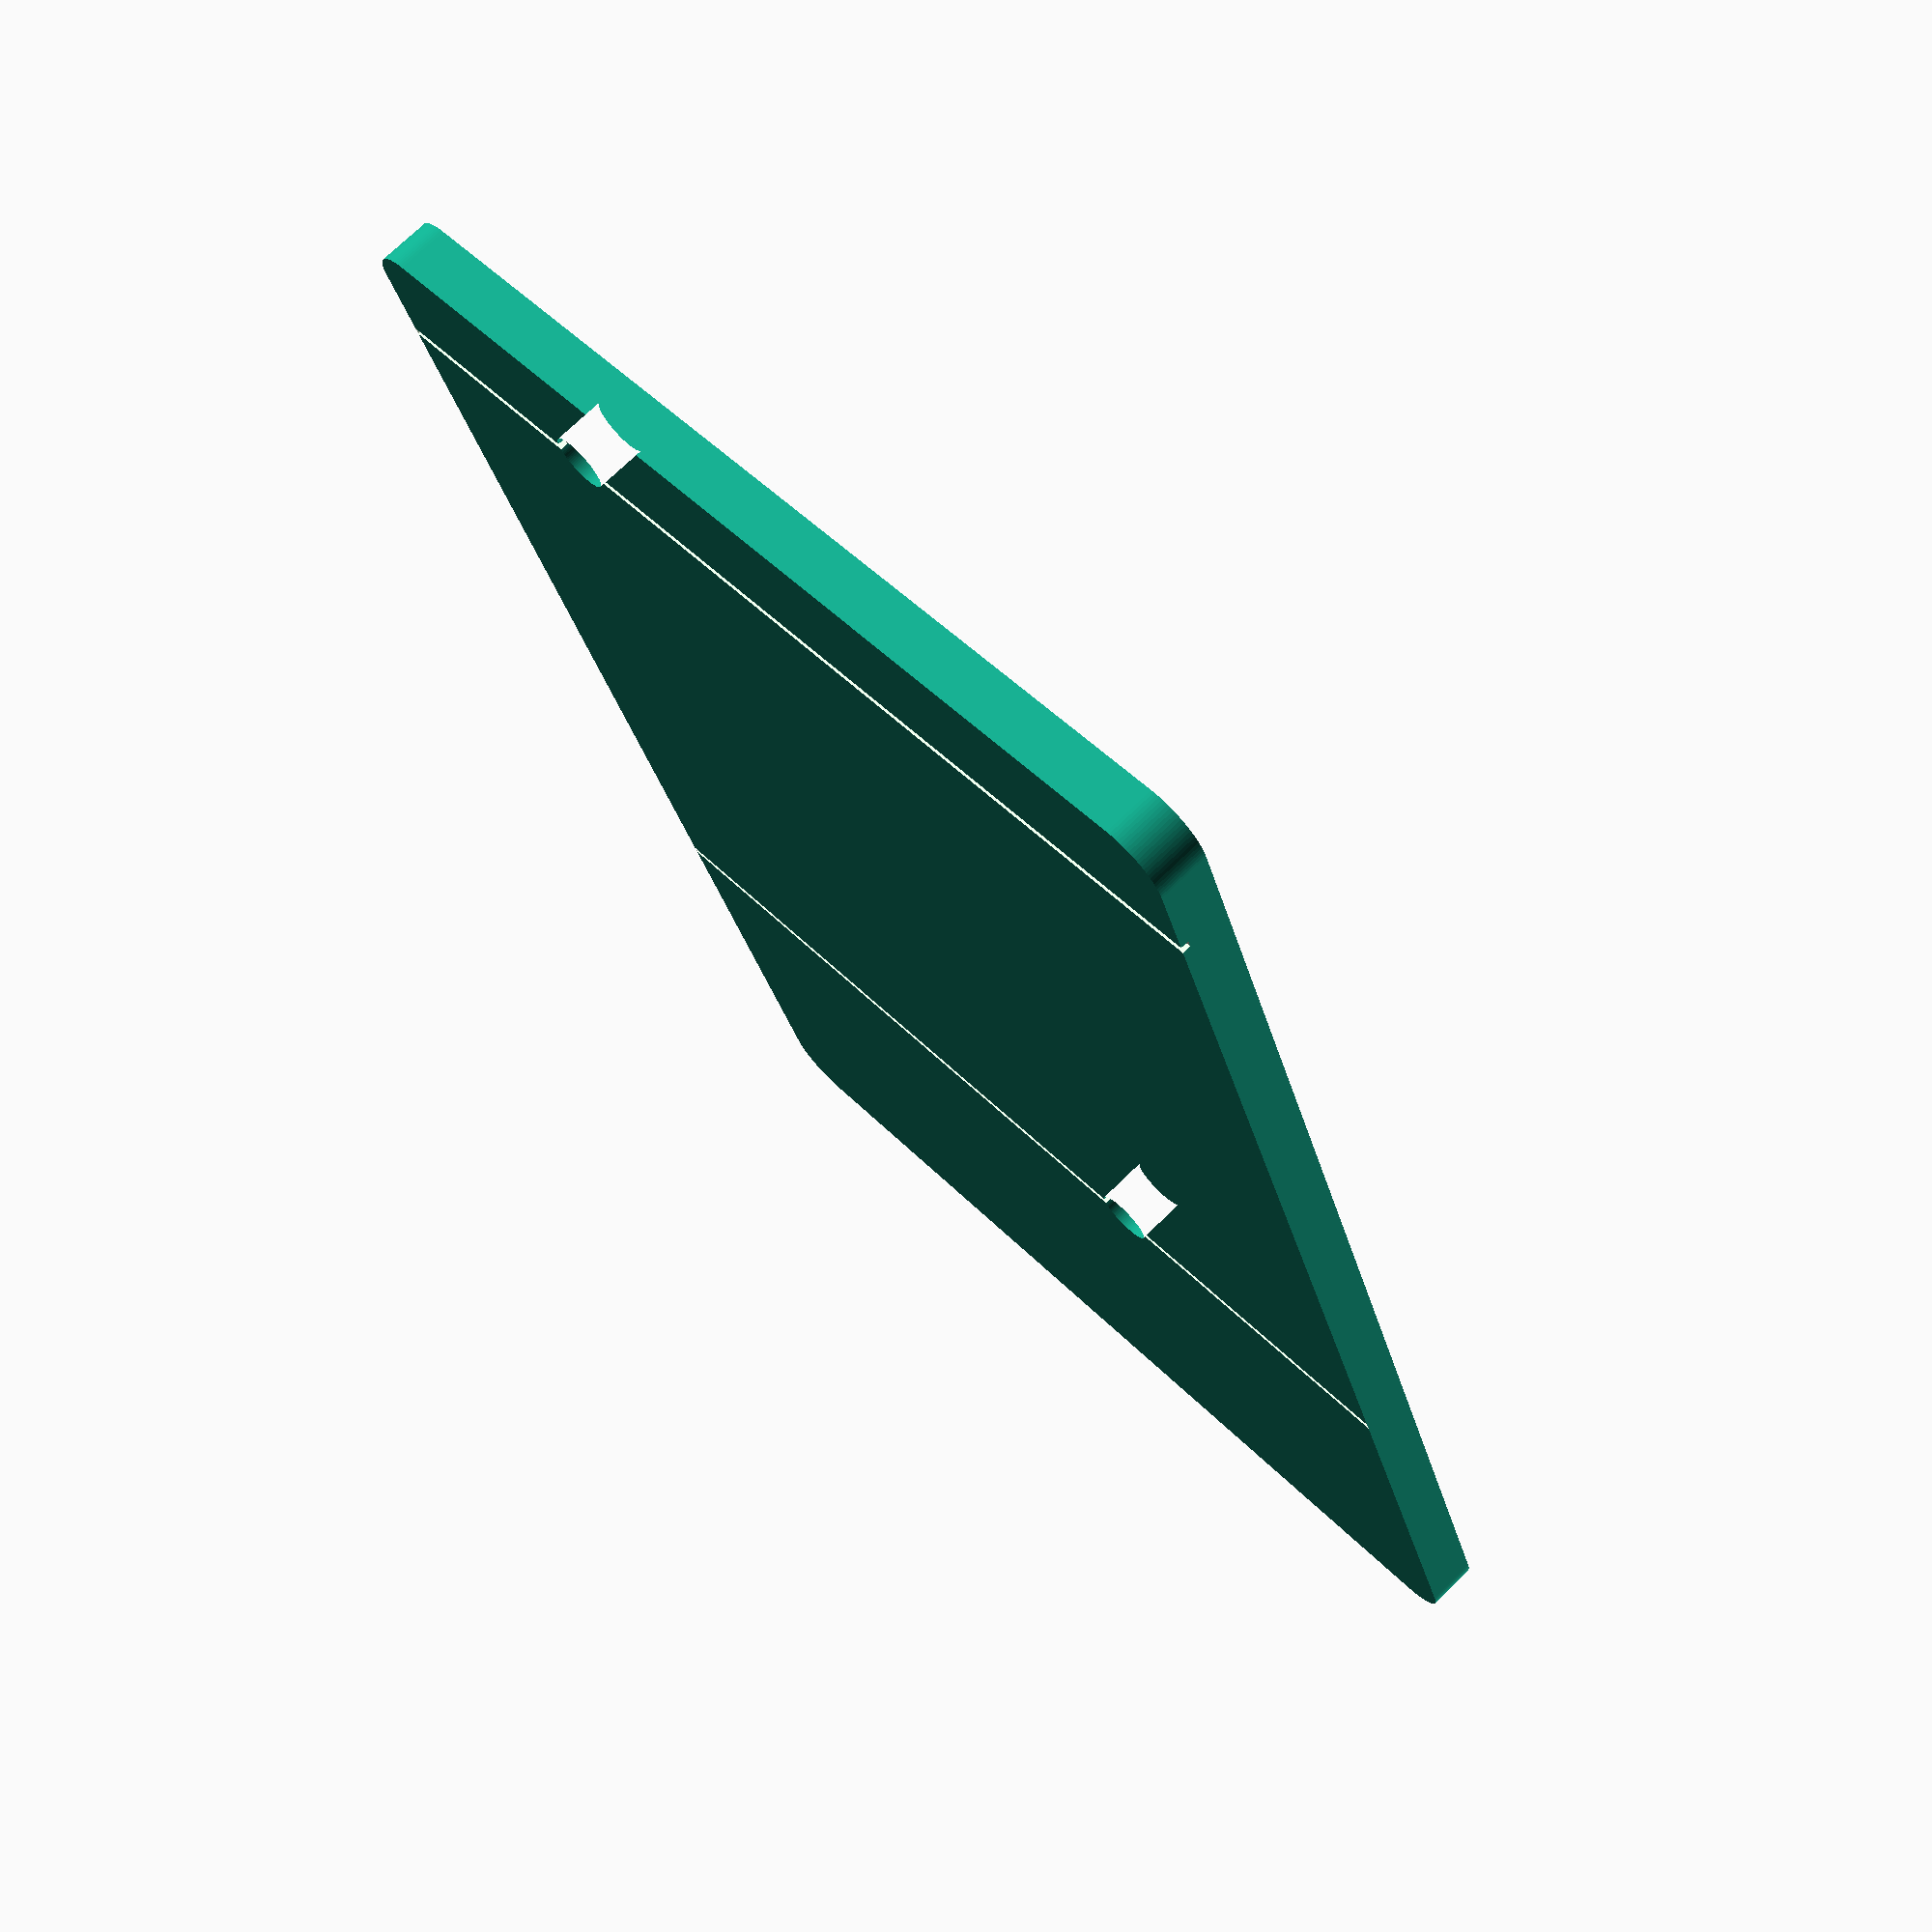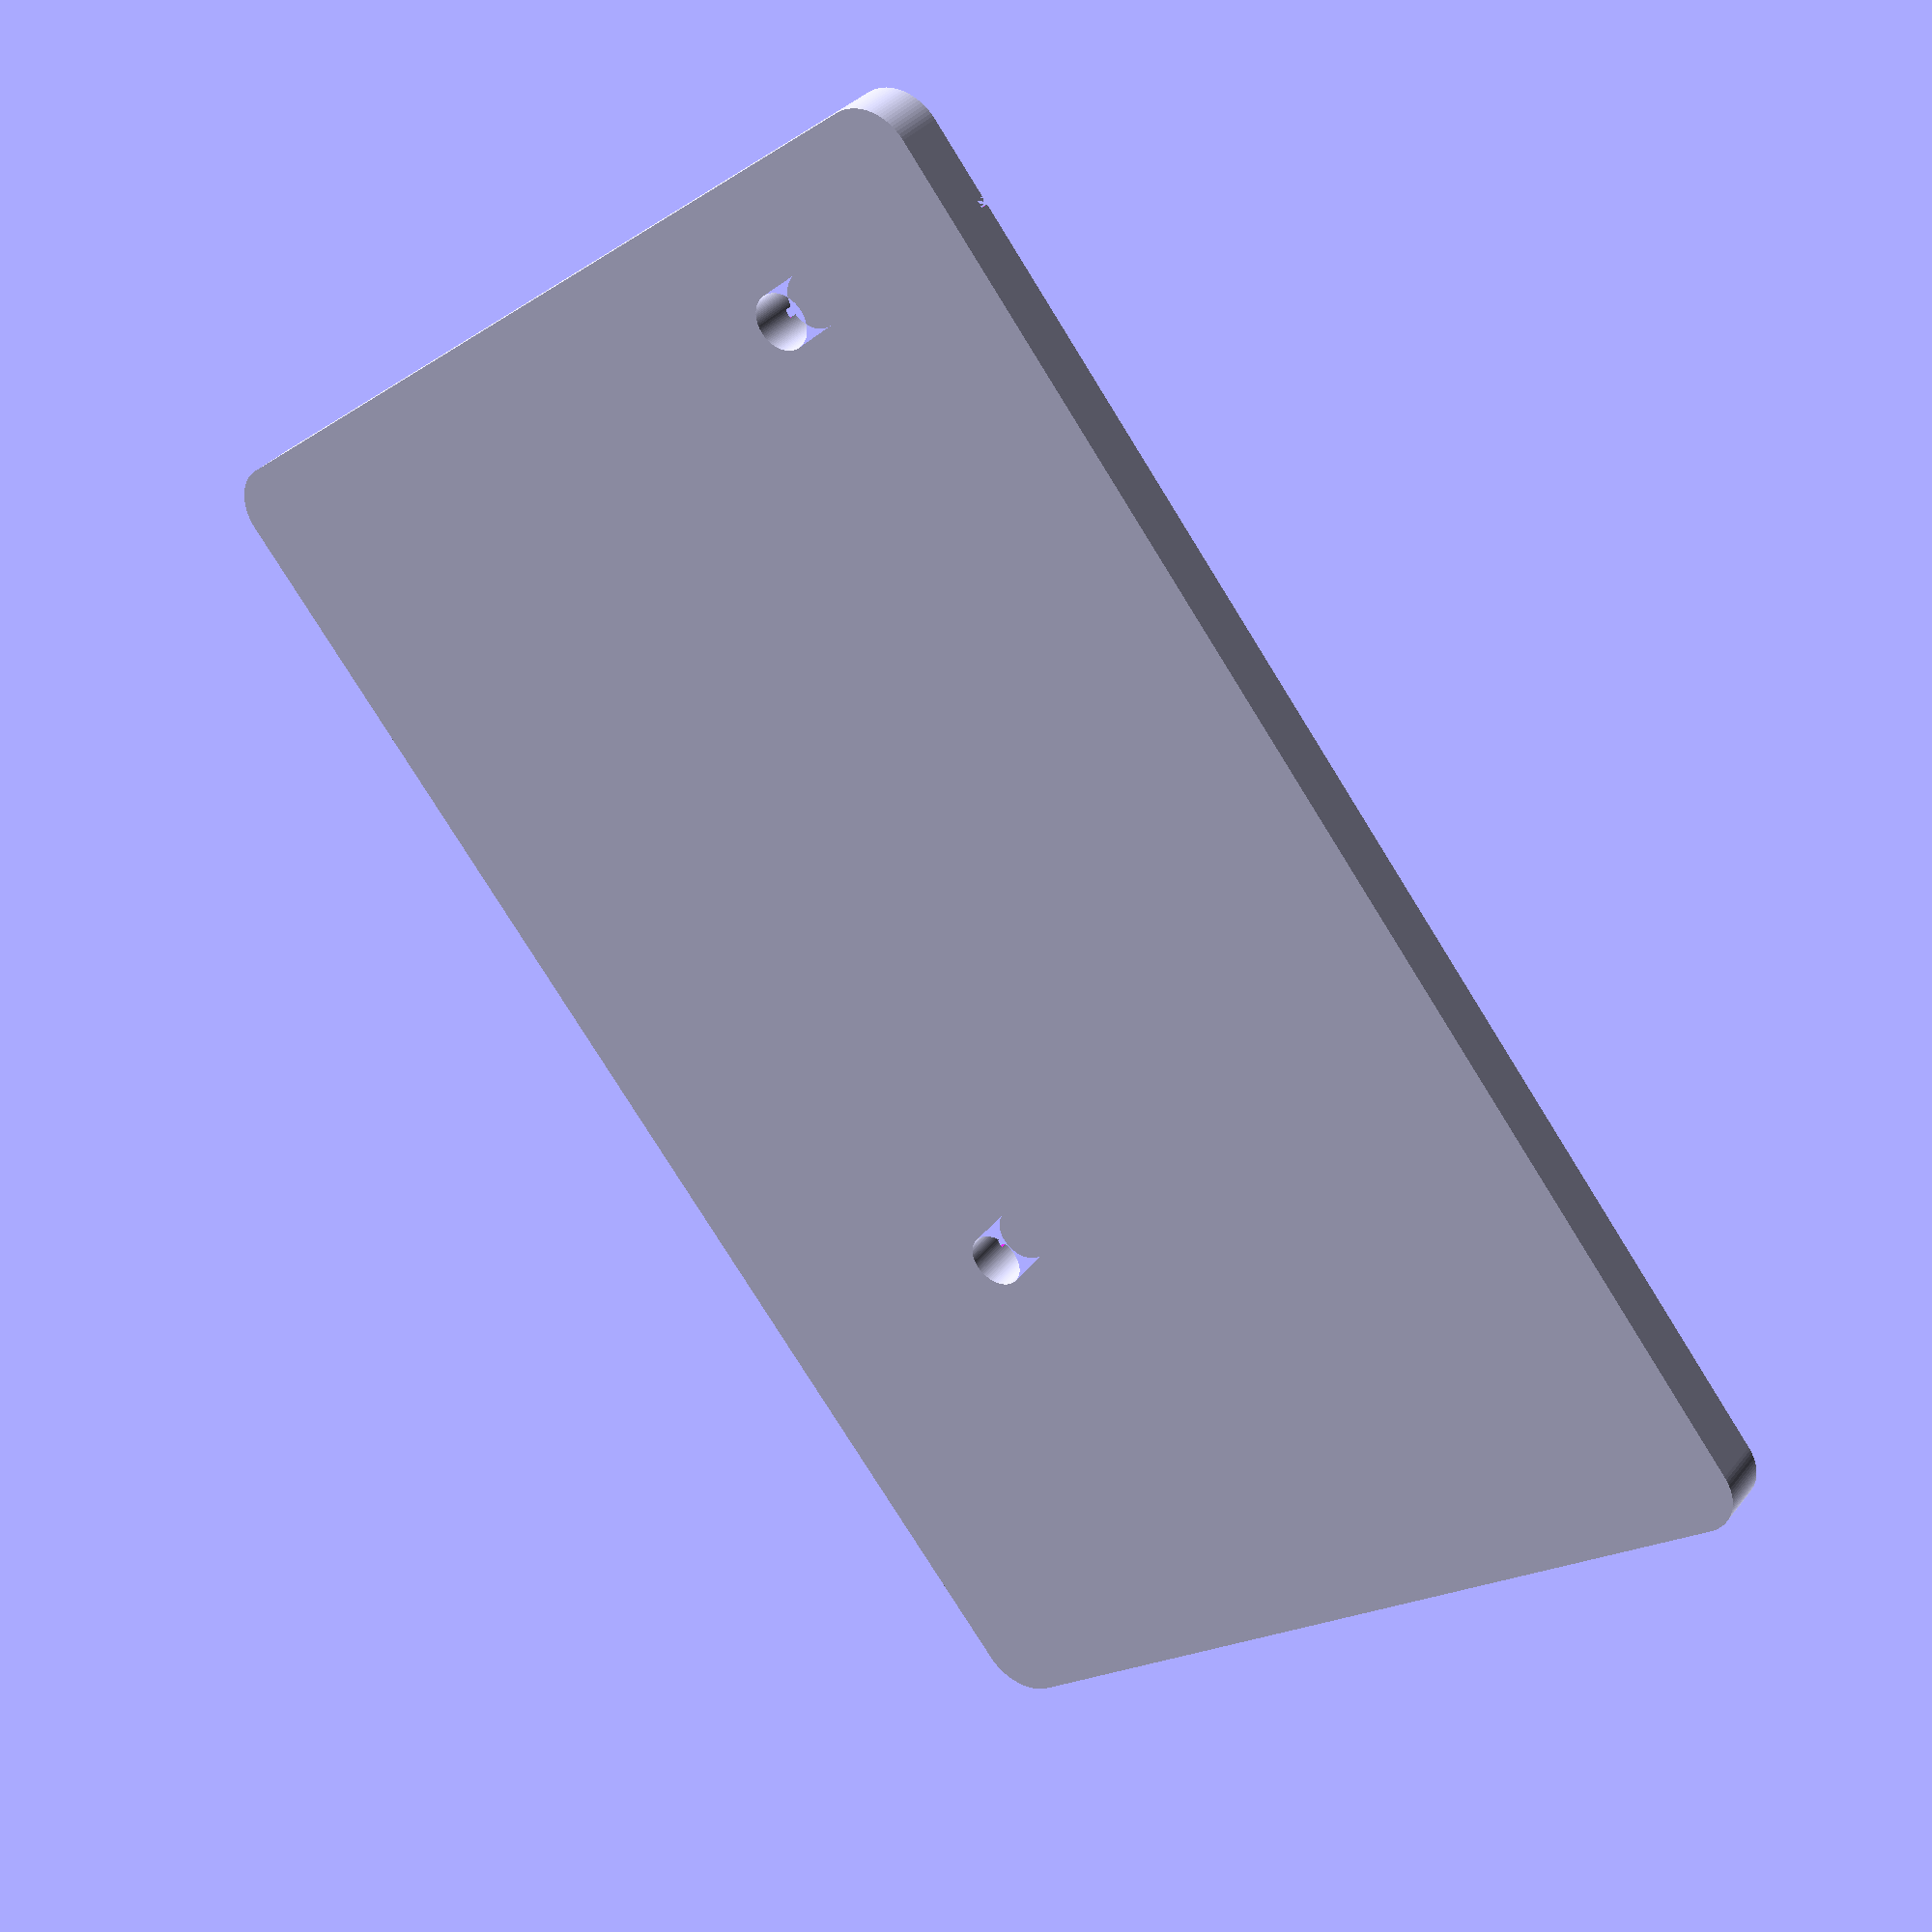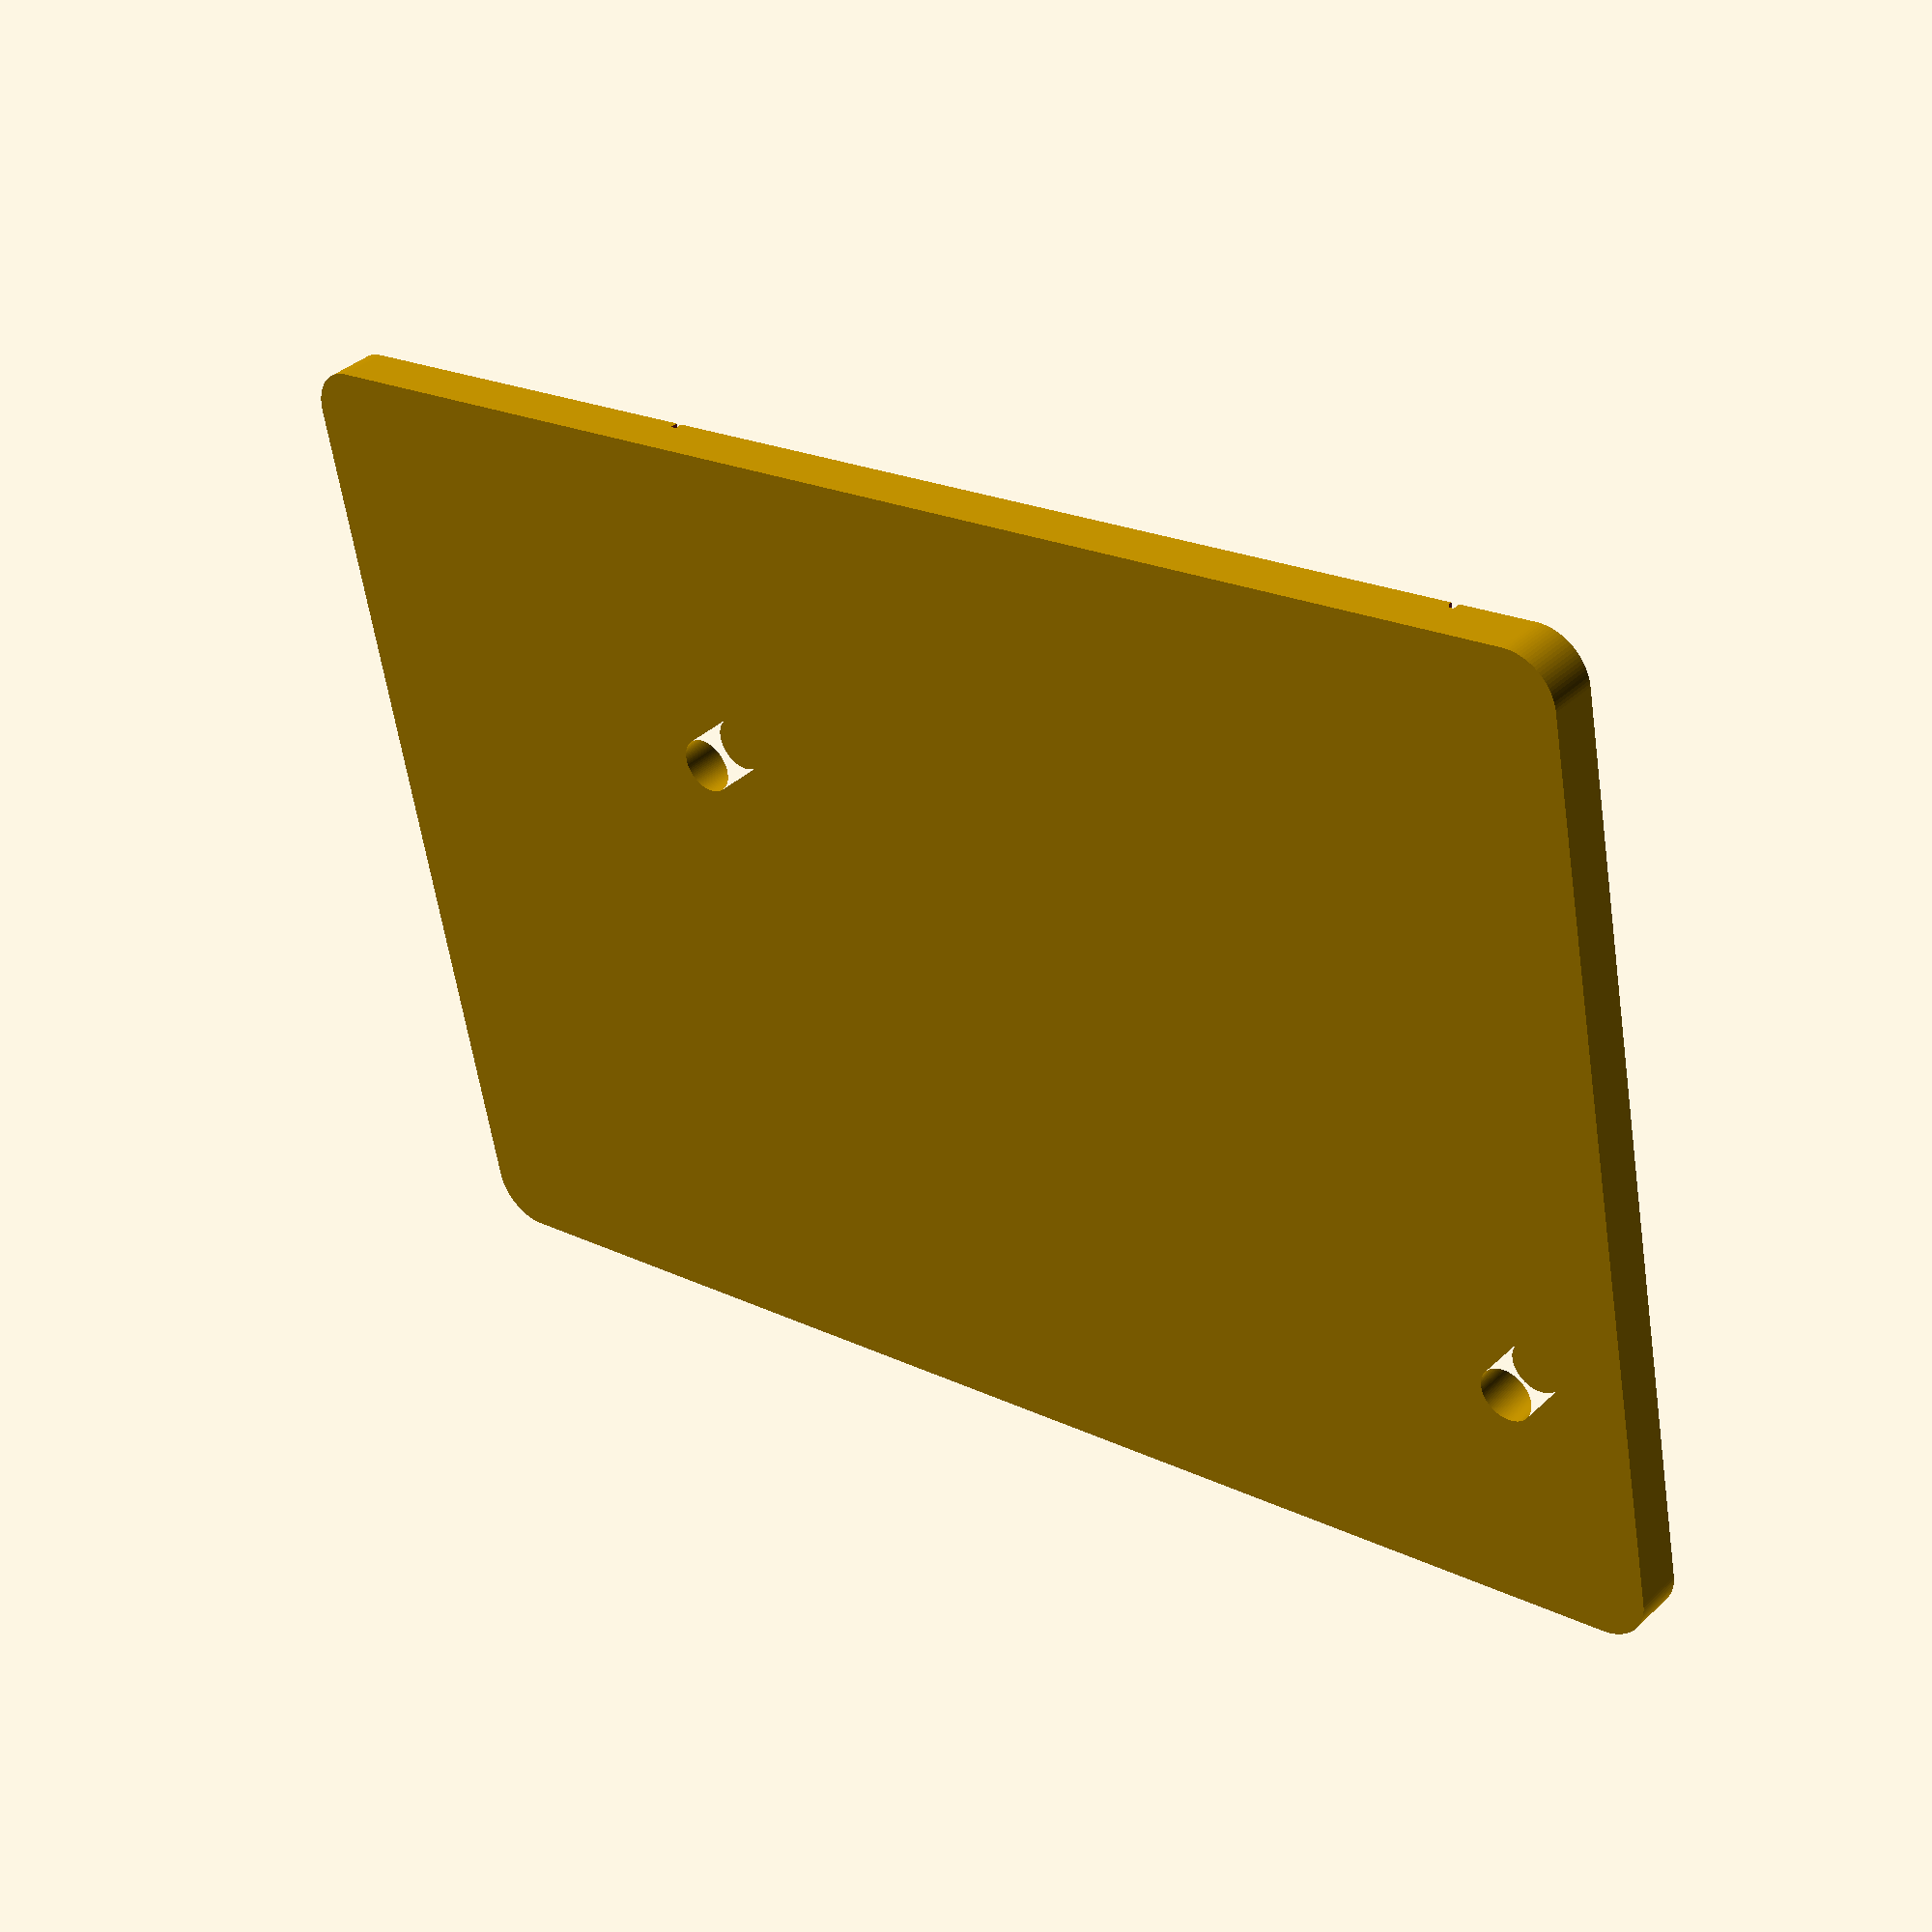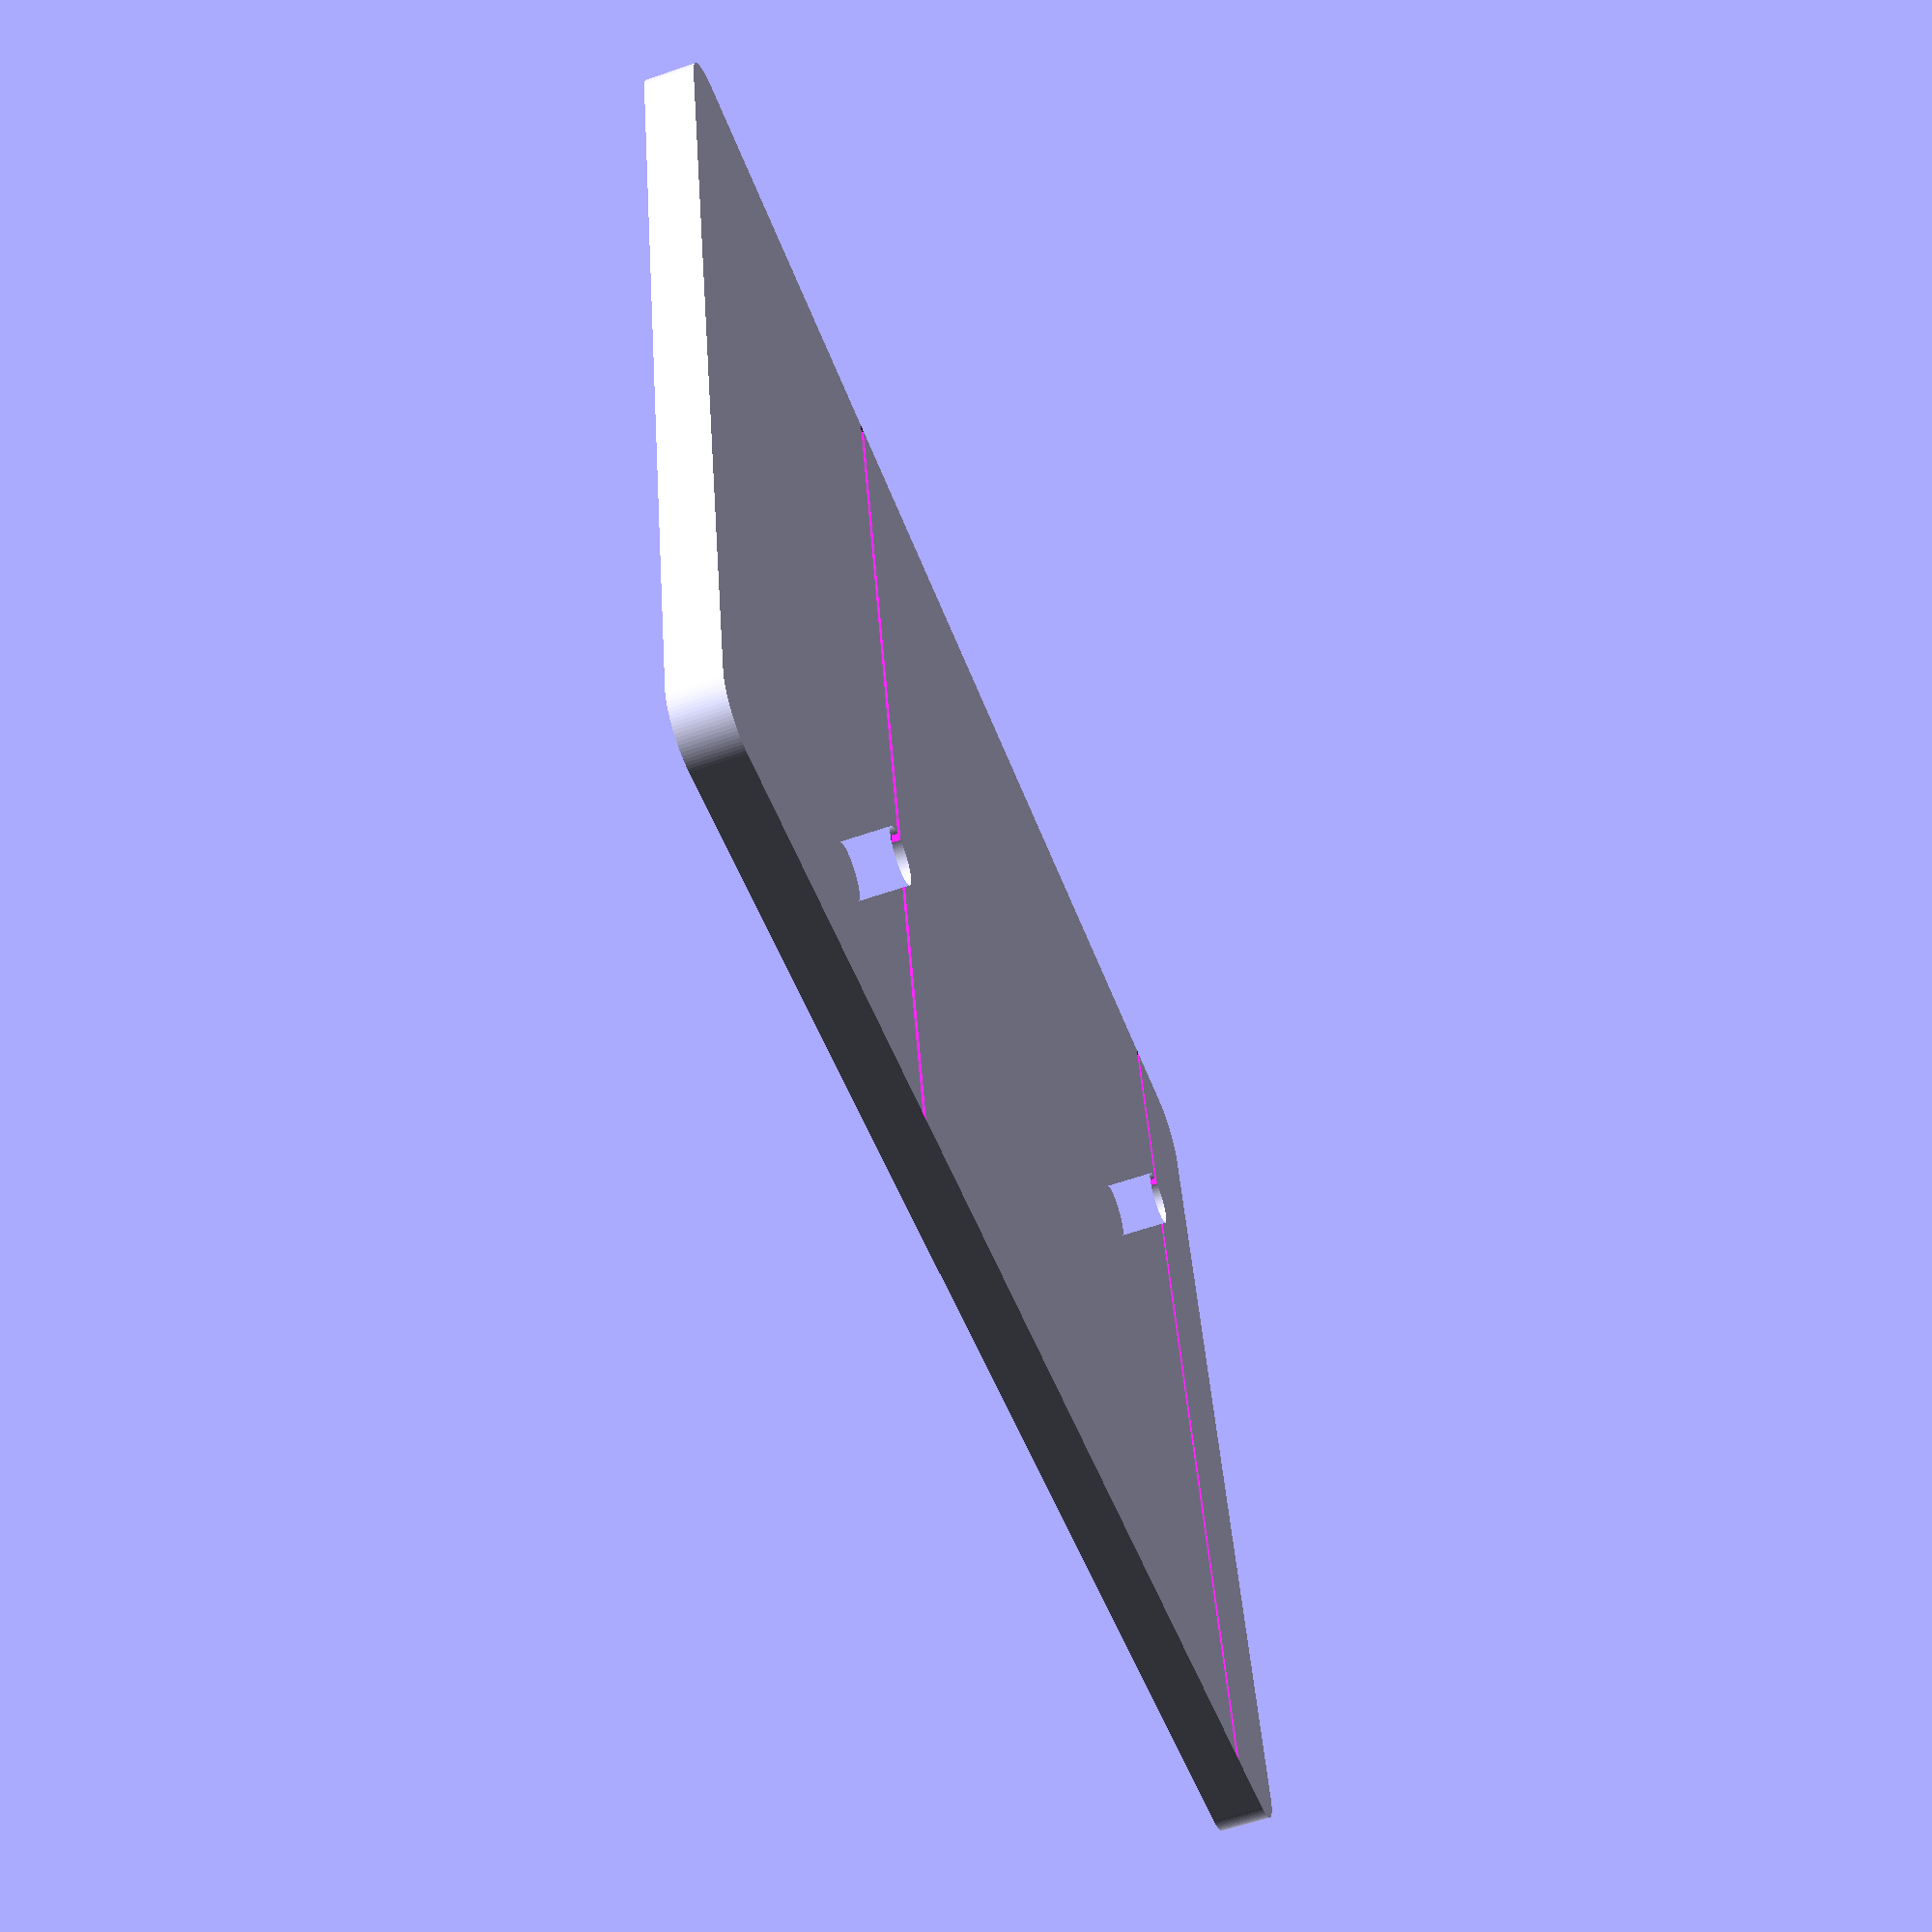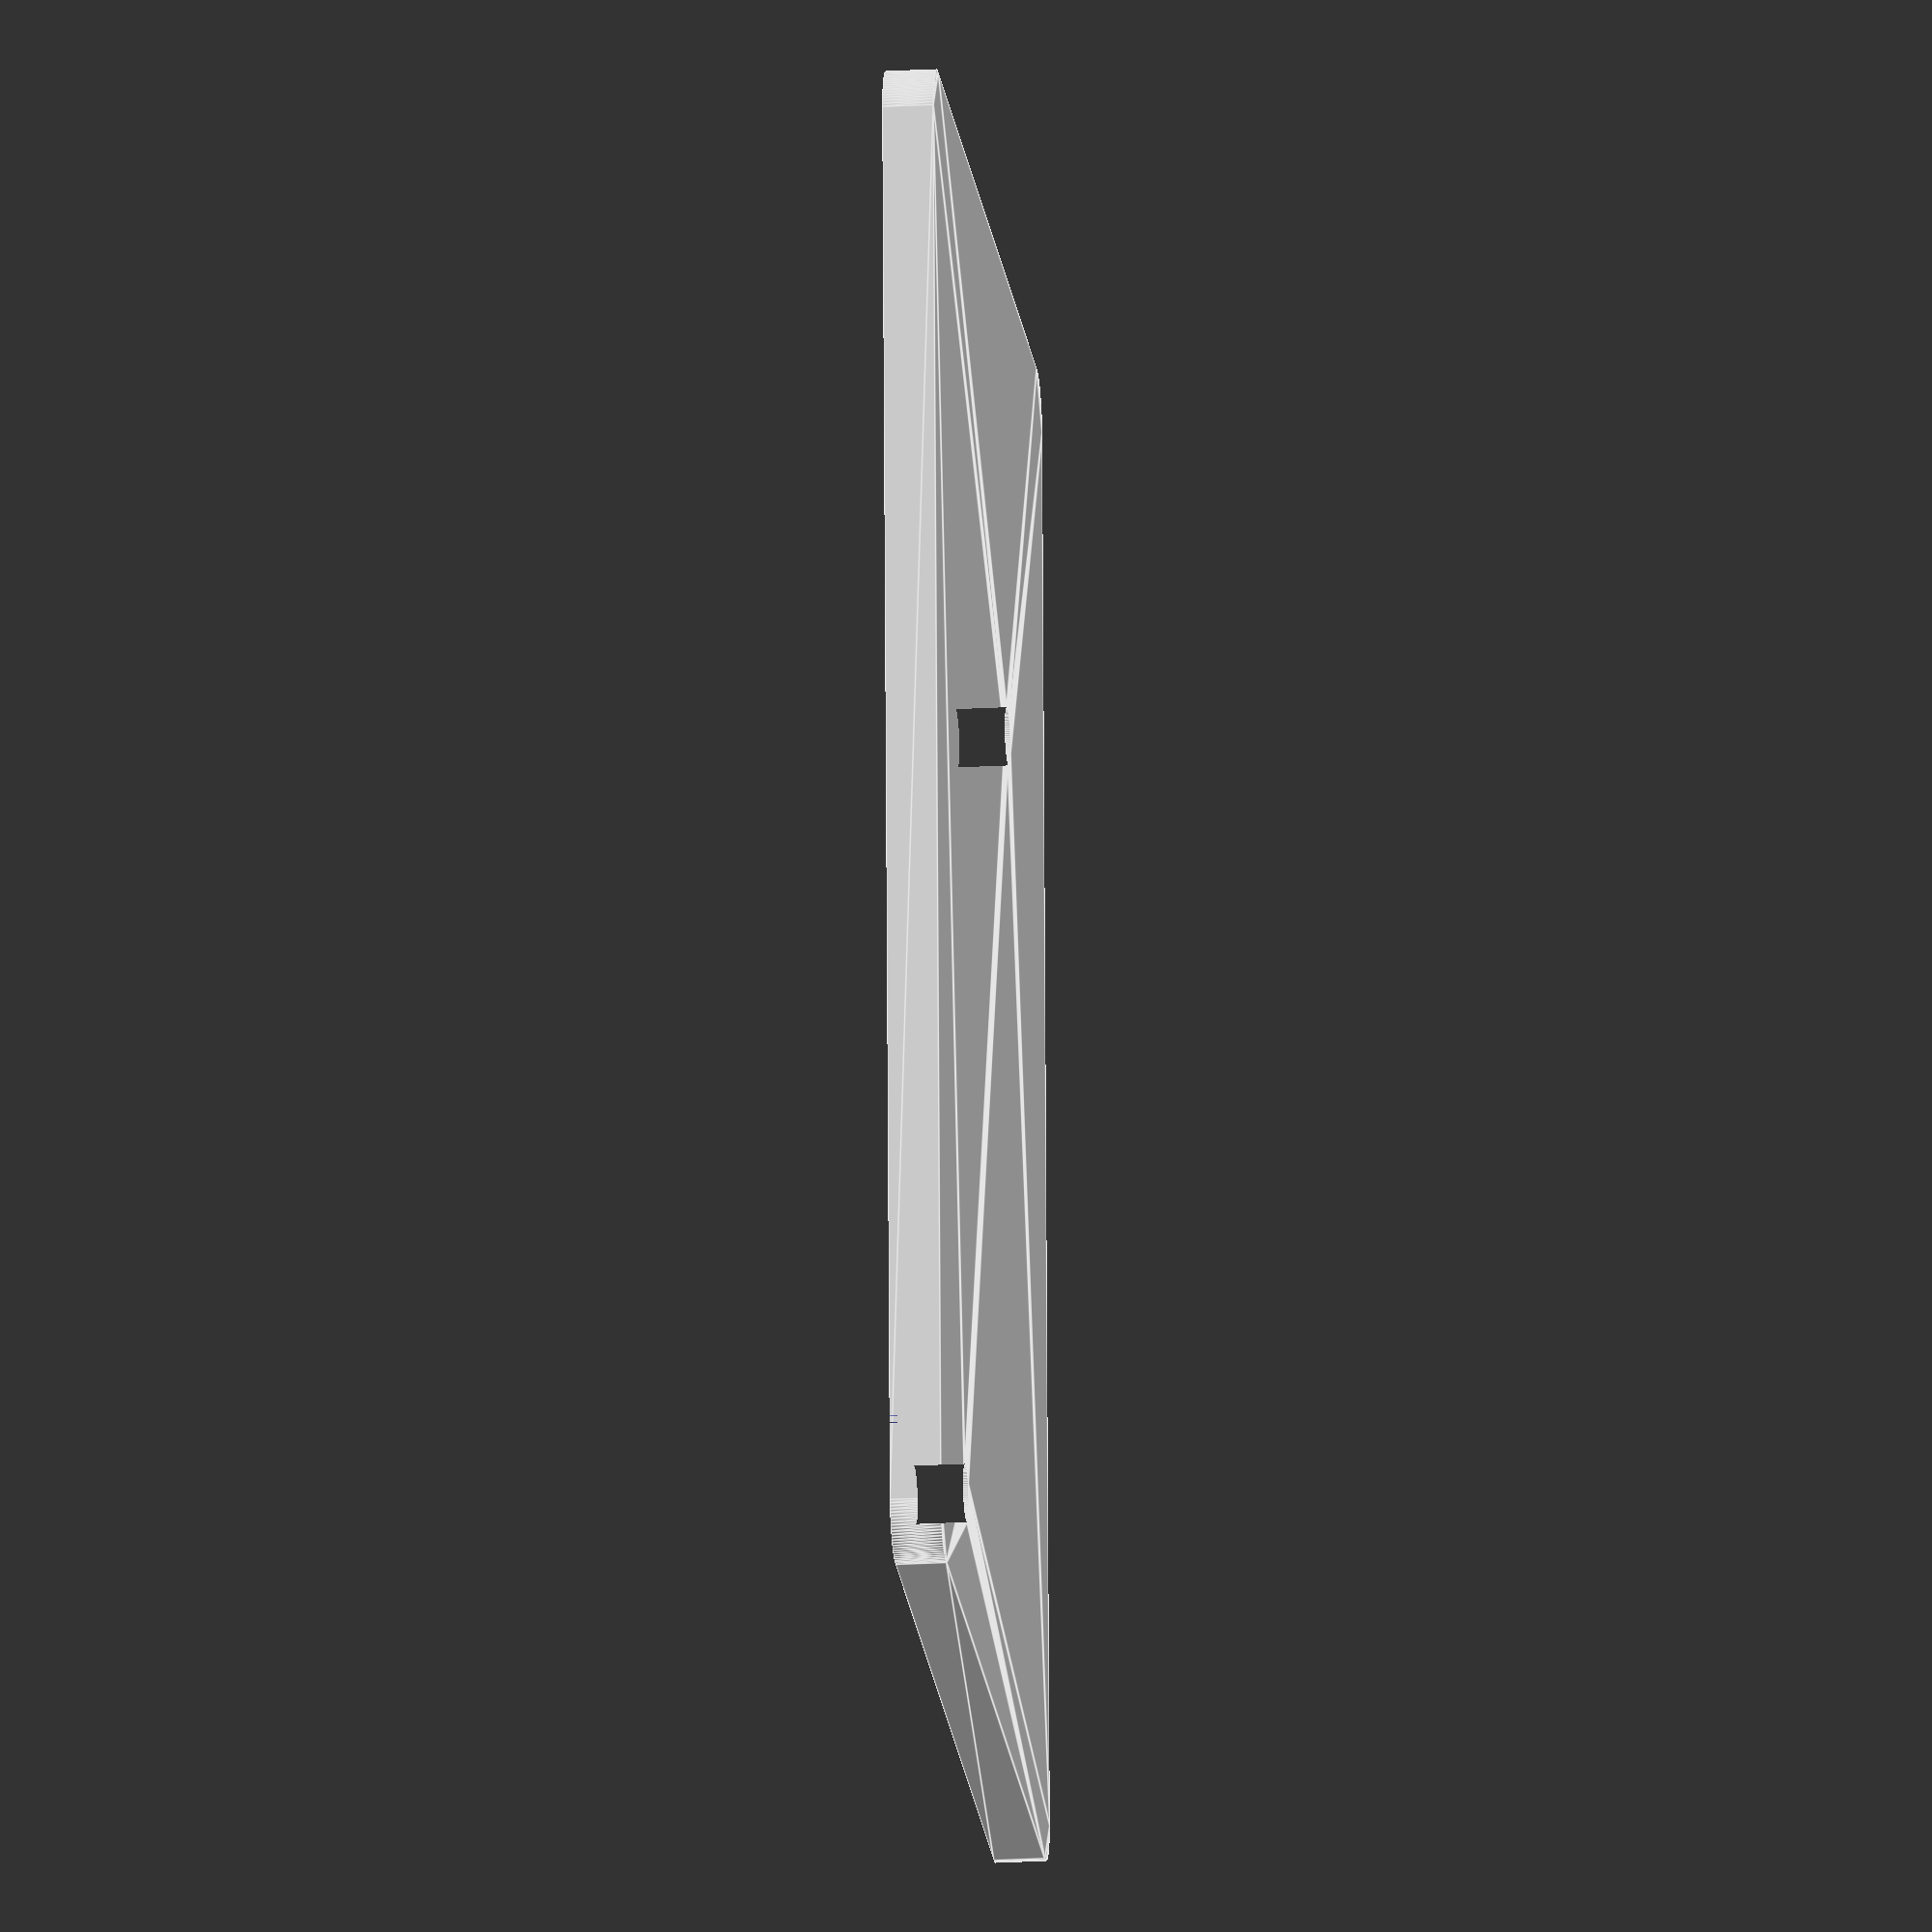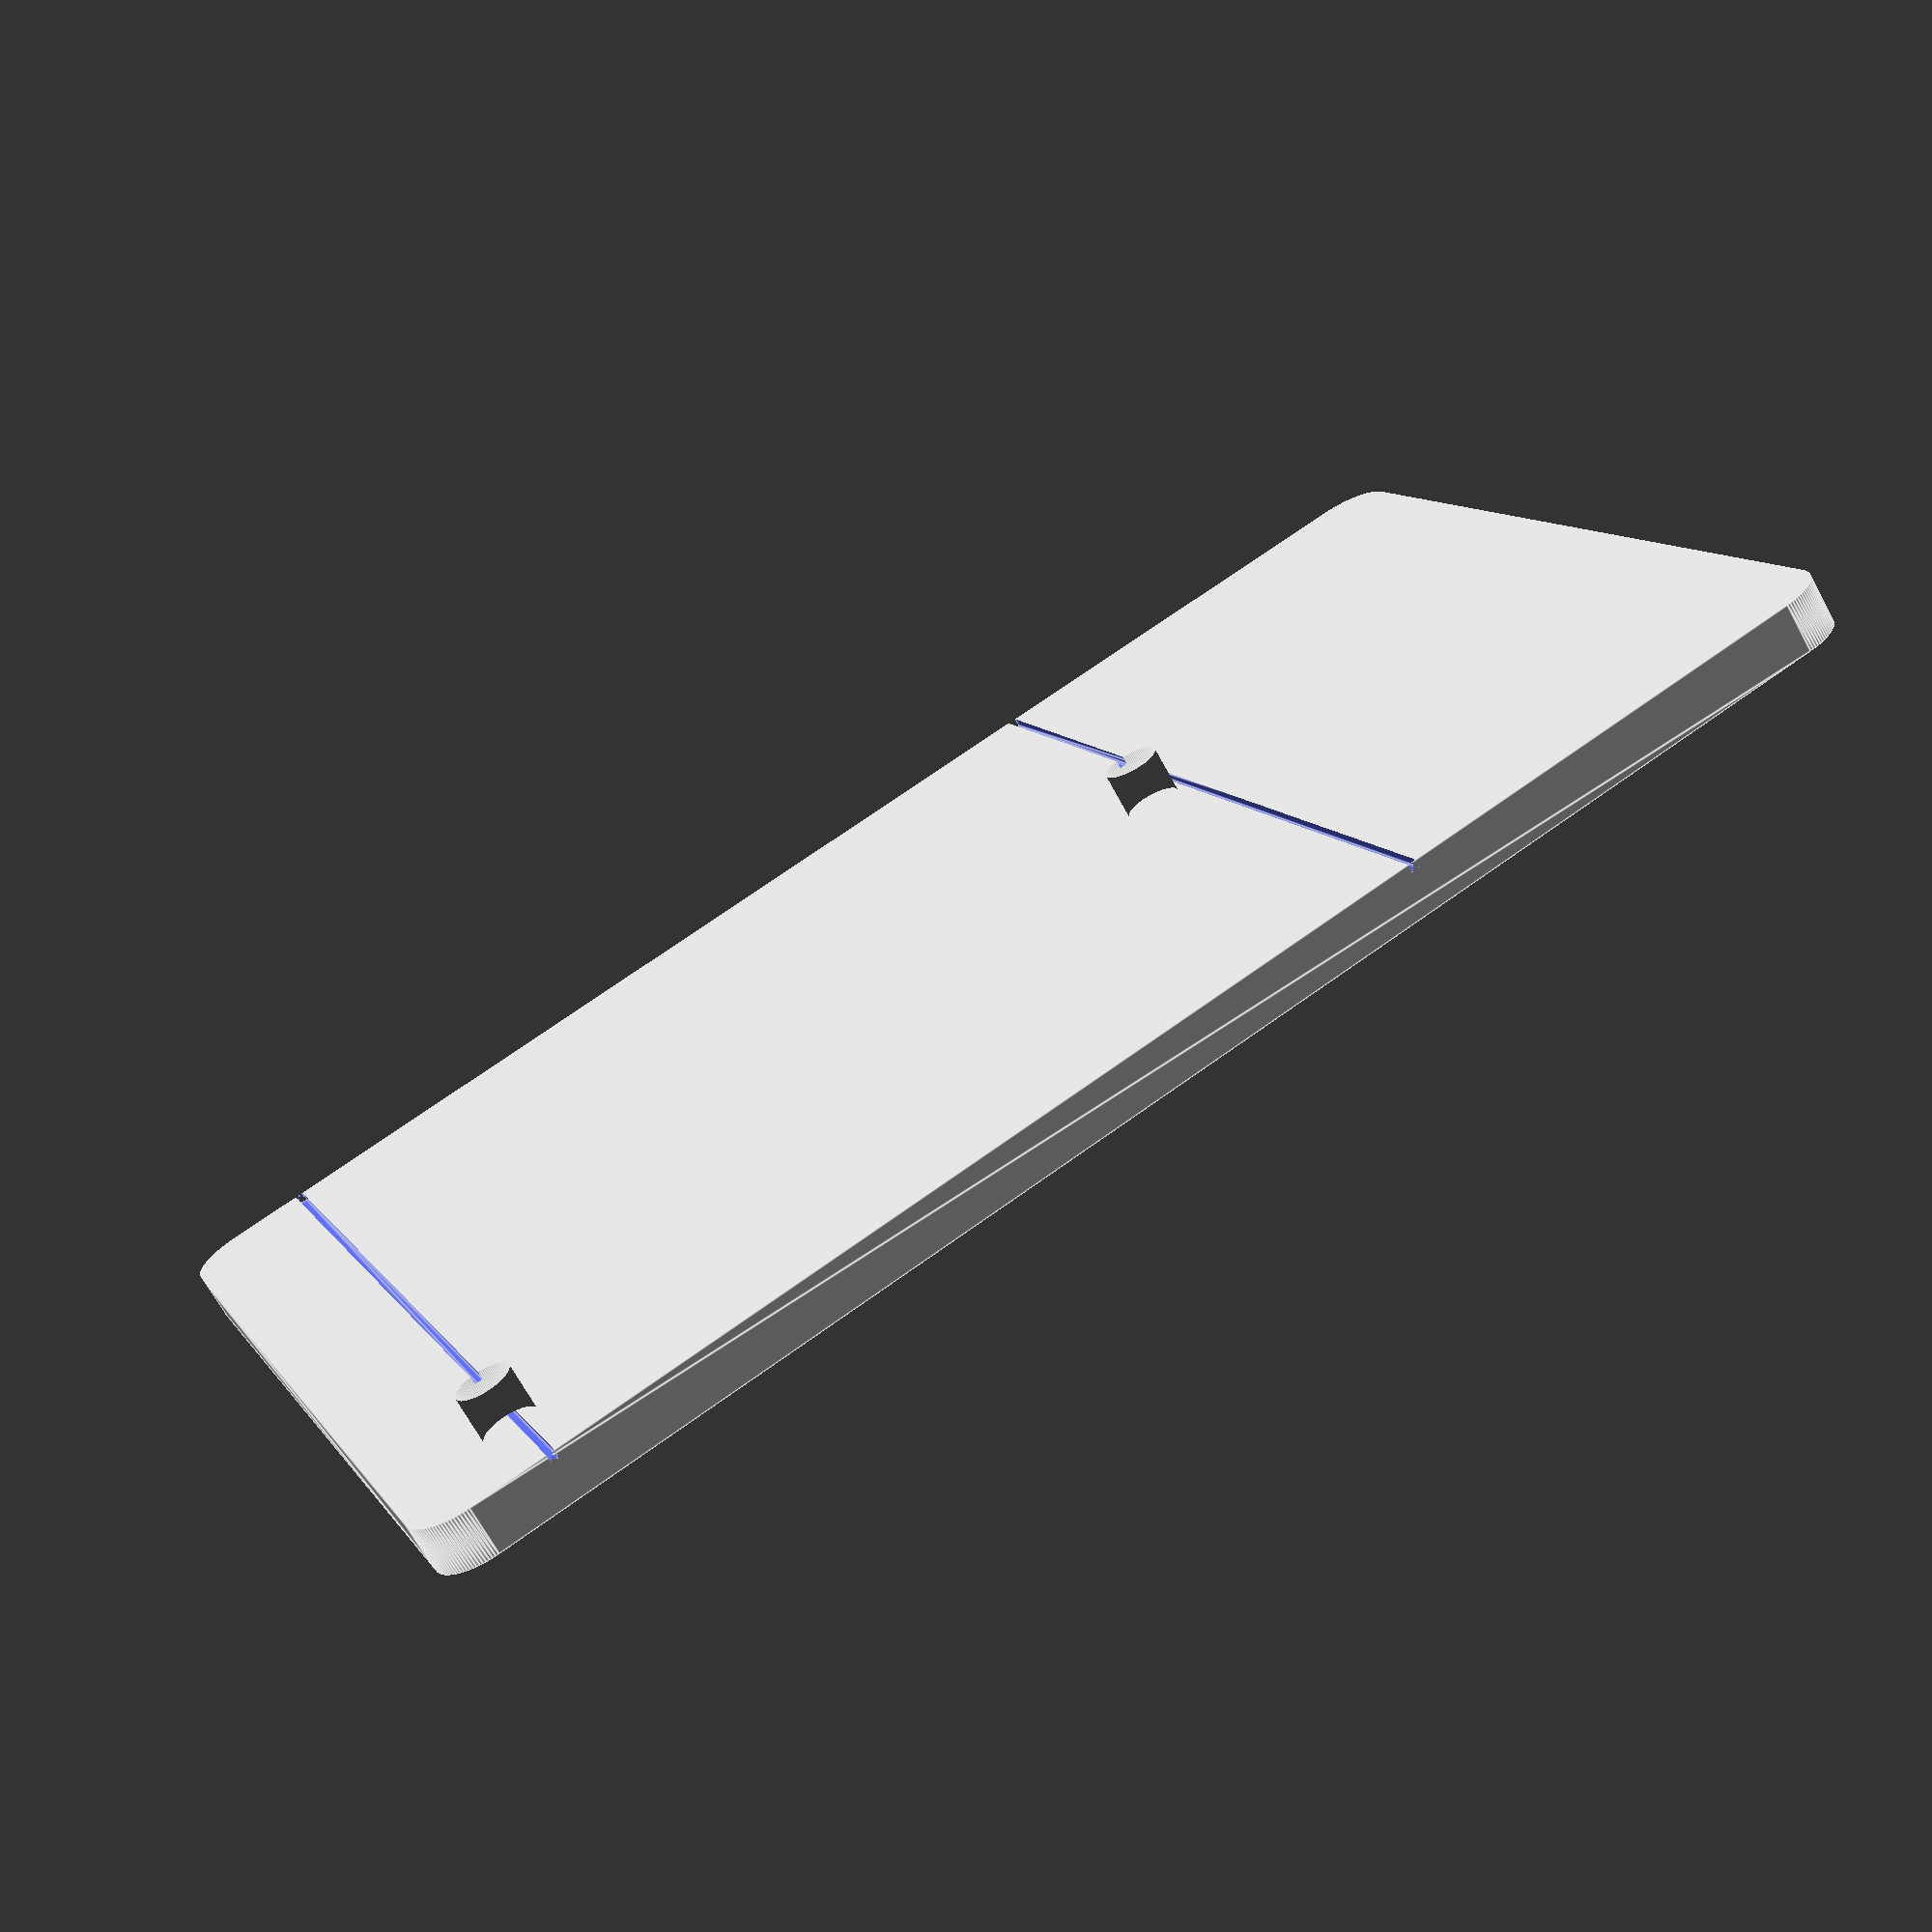
<openscad>
difference(){
    linear_extrude(3) difference(){
        //square([56,85.6]);
        hull(){
            circle(3,$fn=100);
            translate([56,0,0]) circle(3,$fn=100);
            translate([0,85.6,0]) circle(3,$fn=100);
            translate([56,85.6,0]) circle(3,$fn=100);
        }
        translate([55-17,25.5,0]) circle(1.7,$fn=100);
        translate([11.5,80.6,0]) circle(1.7,$fn=100);
    }
    translate([-3,25.3,2.5]) linear_extrude(1) square([62,0.5]);
    translate([-3,80.4,2.5]) linear_extrude(1) square([62,0.5]);
}

</openscad>
<views>
elev=286.6 azim=340.5 roll=45.8 proj=p view=solid
elev=324.2 azim=39.1 roll=213.3 proj=p view=solid
elev=142.5 azim=101.1 roll=319.7 proj=p view=solid
elev=60.2 azim=78.3 roll=289.5 proj=p view=solid
elev=201.0 azim=2.9 roll=84.1 proj=o view=edges
elev=68.7 azim=247.7 roll=28.5 proj=p view=edges
</views>
